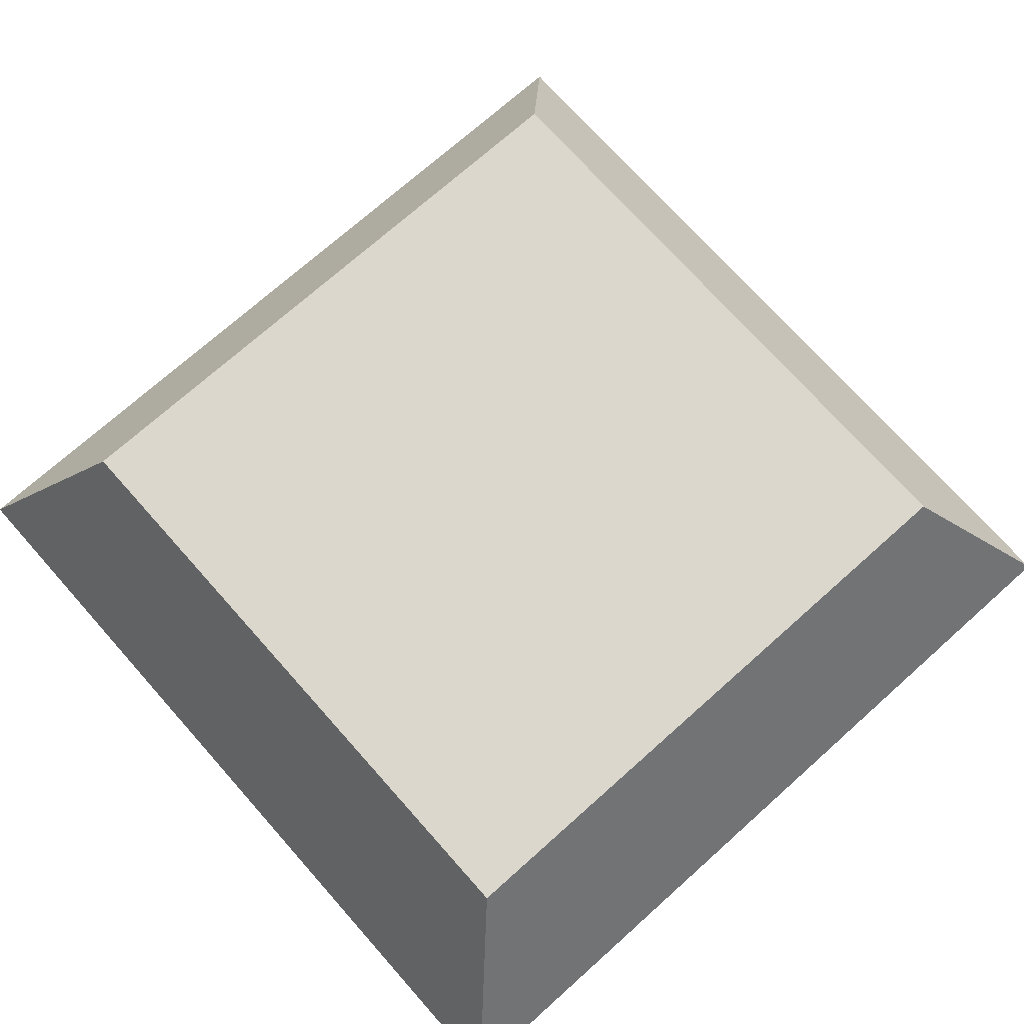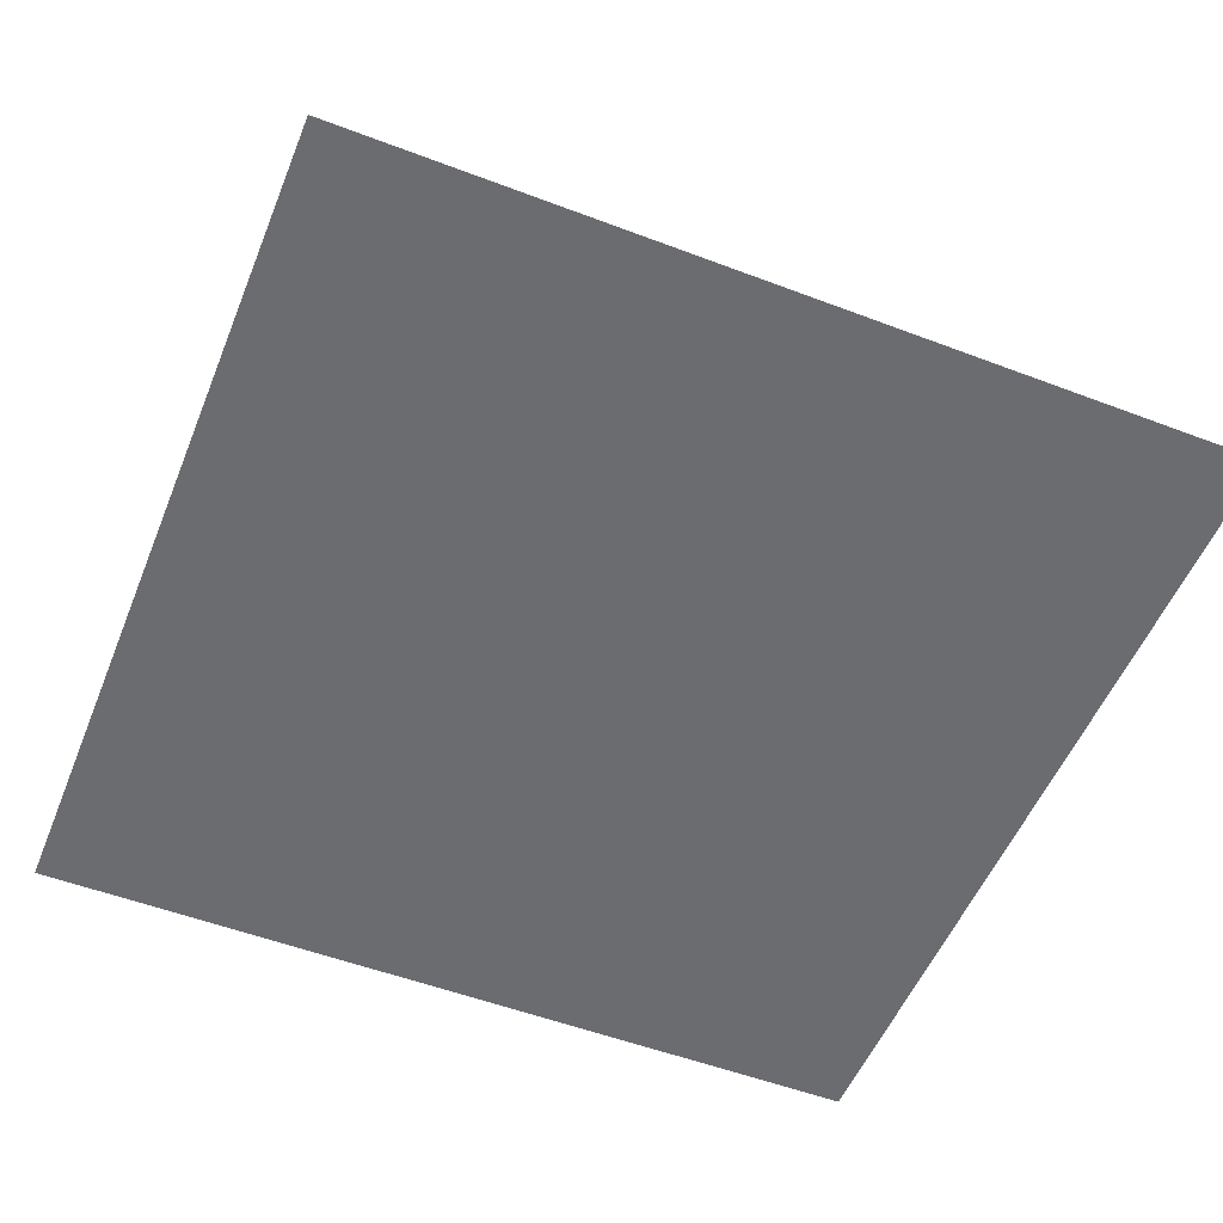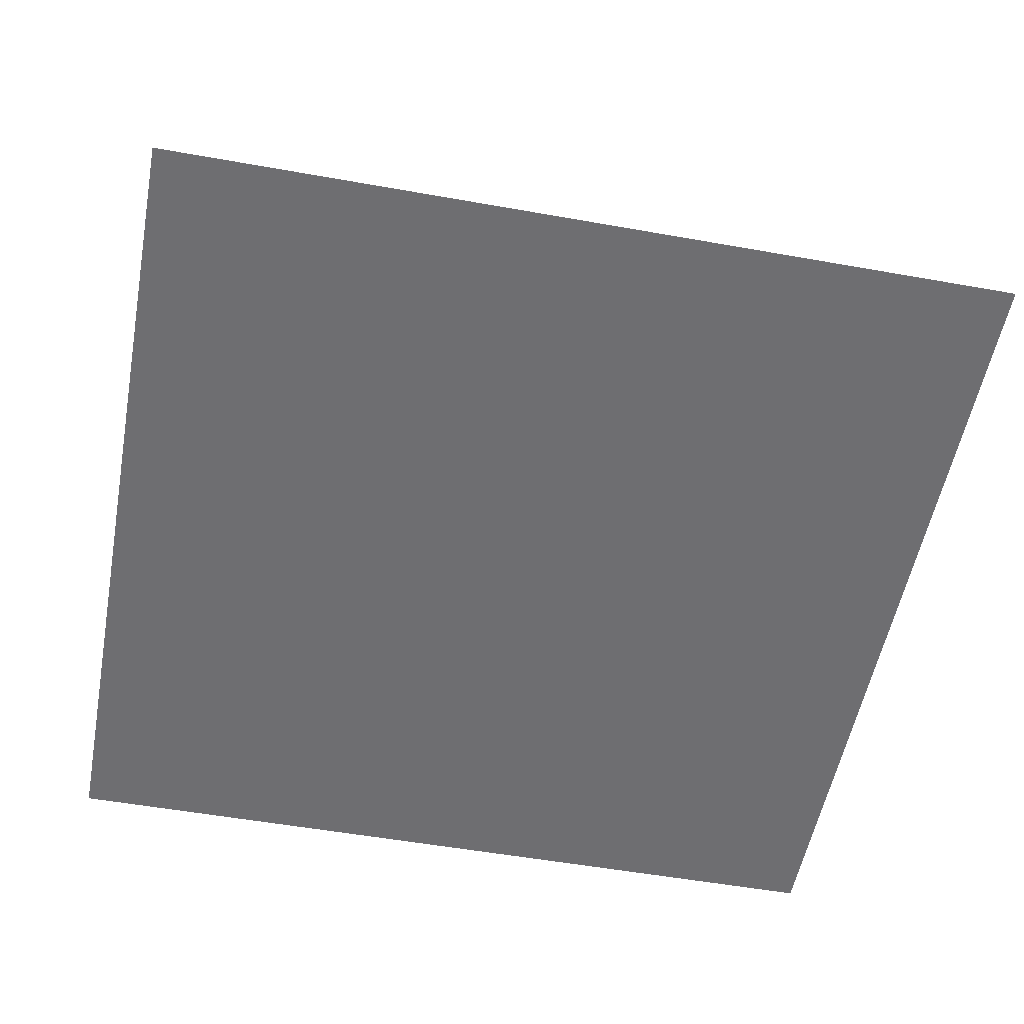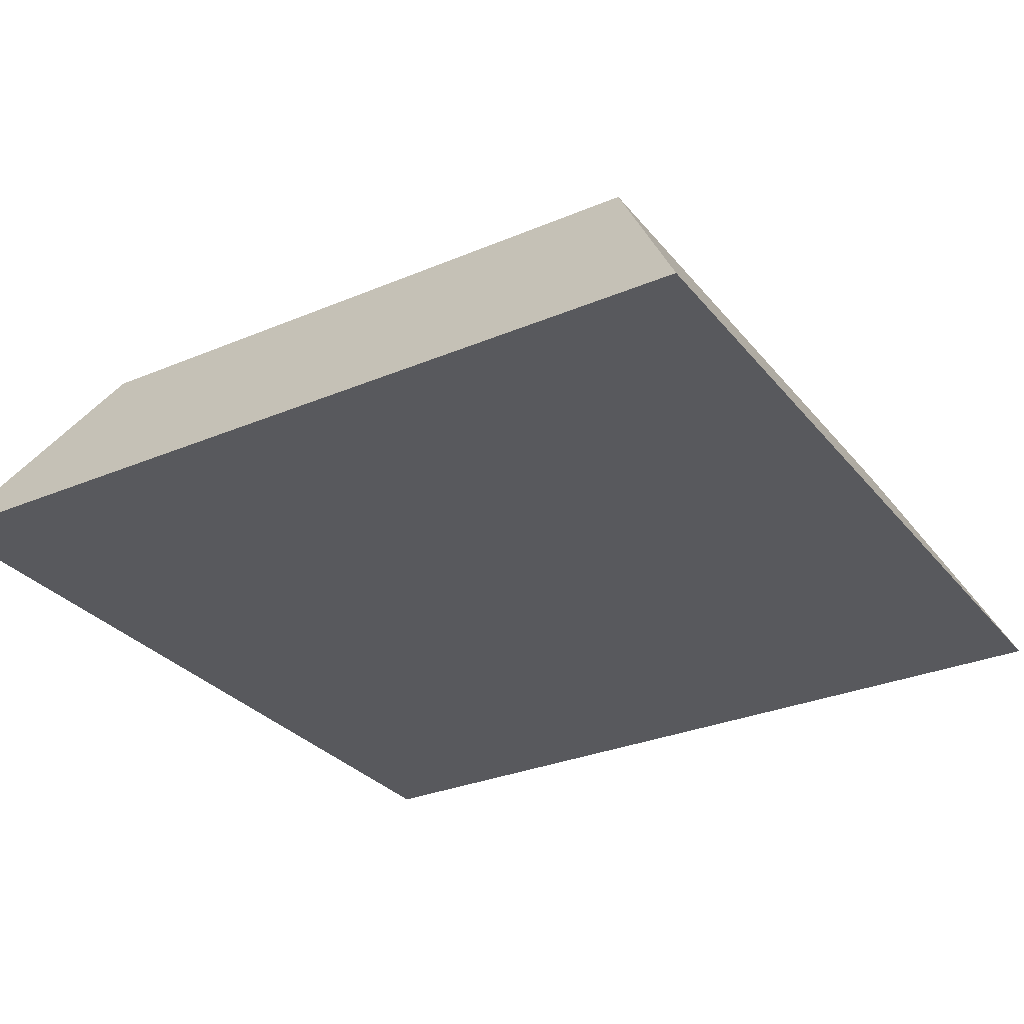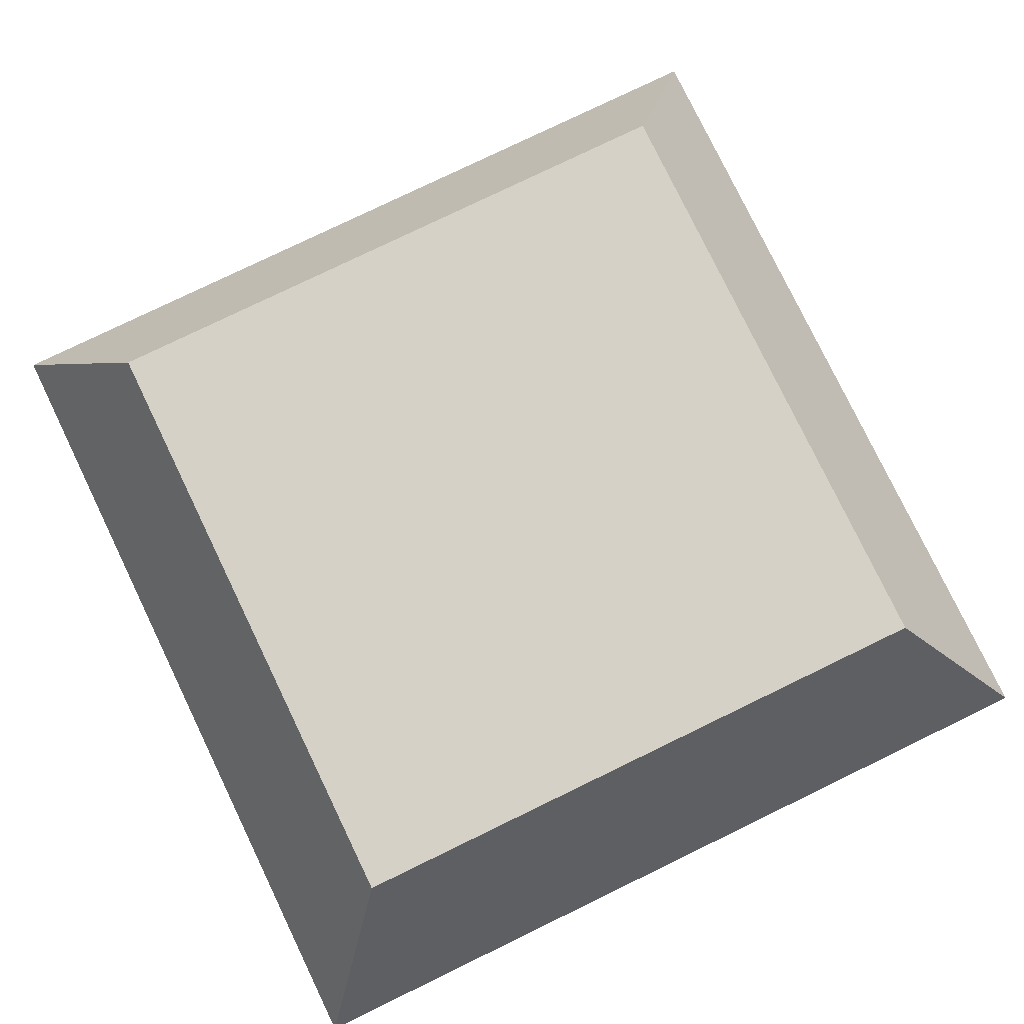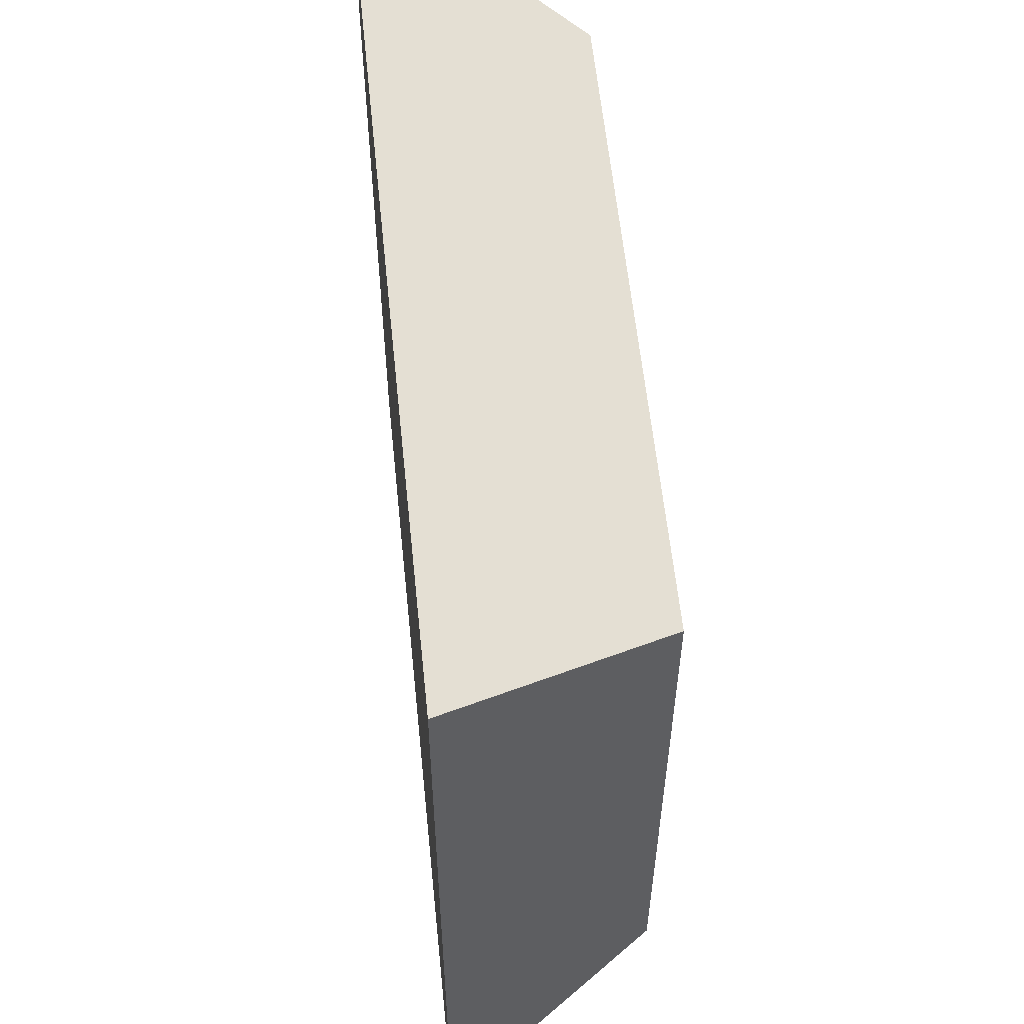
<metadata>
{"format":"obj","ext":"obj","renderer":"f3d","projection":"perspective","resolution":1024,"background":"white","views":[{"elev":73.1,"azim":-131.7,"up":"+Y"},{"elev":-53.7,"azim":68.0,"up":"+Y"},{"elev":-54.4,"azim":-100.7,"up":"+Y"},{"elev":-30.2,"azim":-58.5,"up":"+Y"},{"elev":79.0,"azim":-115.8,"up":"+Y"},{"elev":58.6,"azim":84.2,"up":"+Z"}]}
</metadata>
<code>
o Cube
v 0.7332 -0.512 -0.7332
v 1 -1 -1
v 0.7332 -0.512 0.7332
v 1 -1 1
v -0.7332 -0.512 -0.7332
v -1 -1 -1
v -0.7332 -0.512 0.7332
v -1 -1 1
f 5 3 1
f 3 8 4
f 7 6 8
f 2 8 6
f 1 4 2
f 5 2 6
f 5 7 3
f 3 7 8
f 7 5 6
f 2 4 8
f 1 3 4
f 5 1 2

</code>
